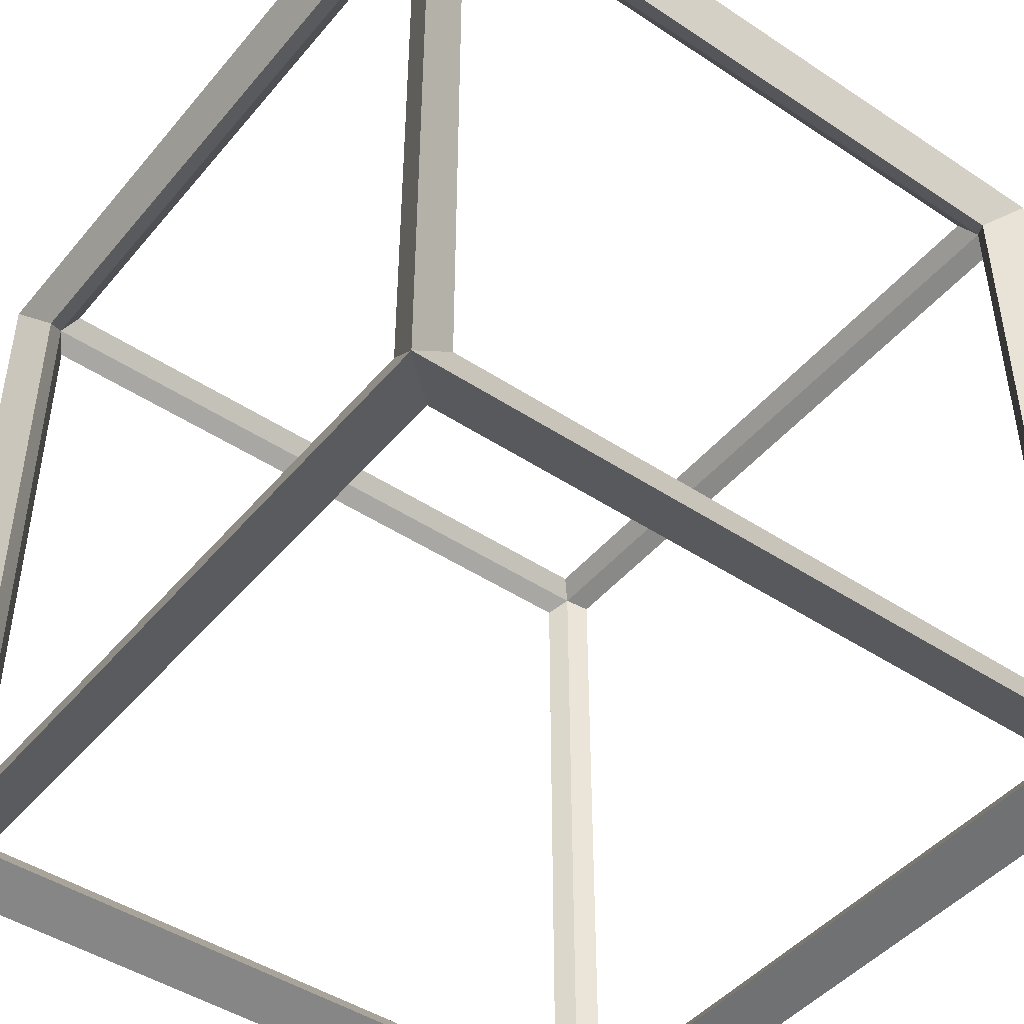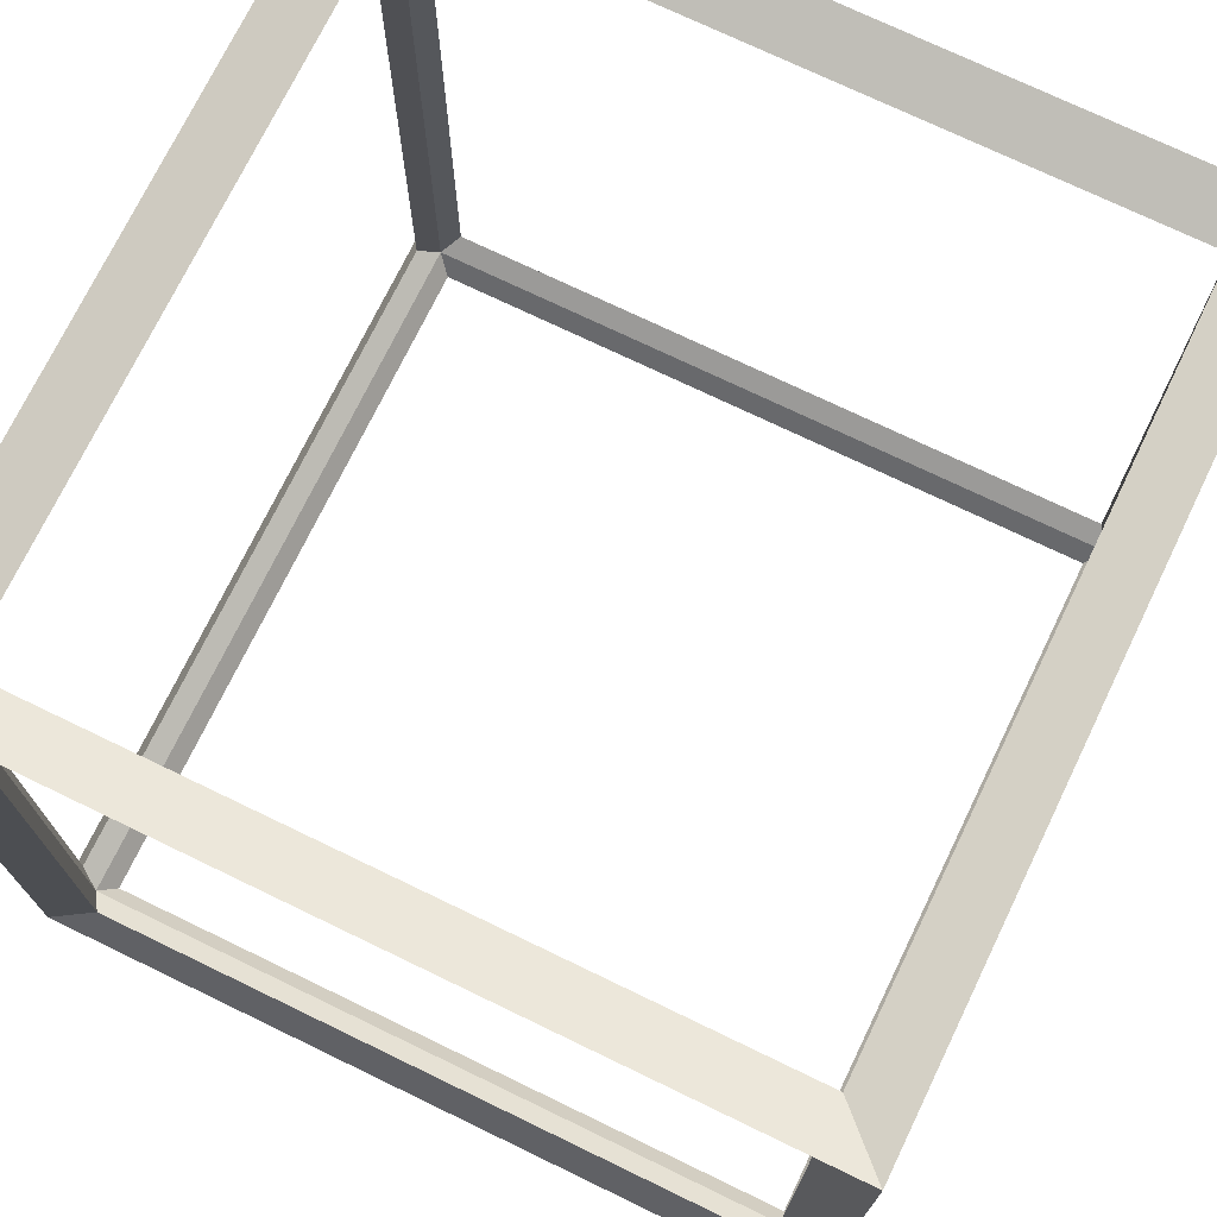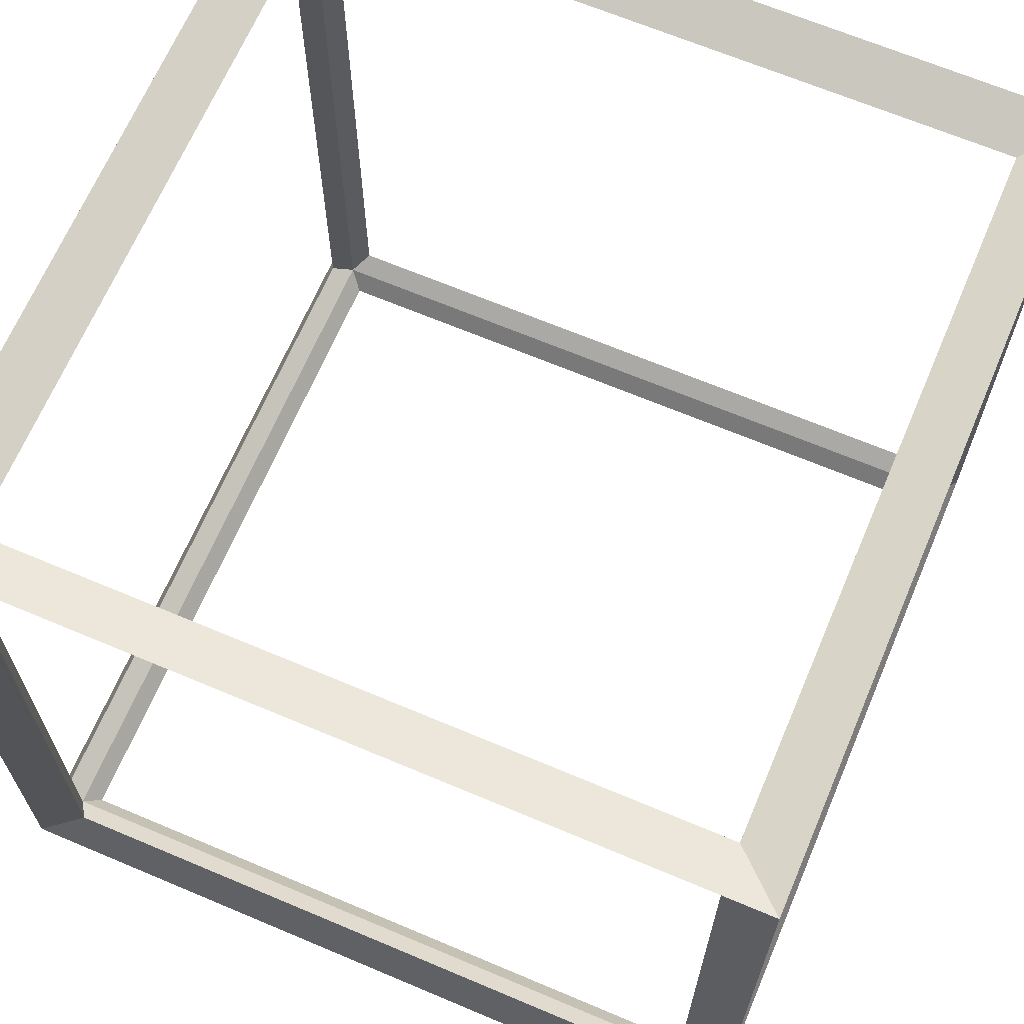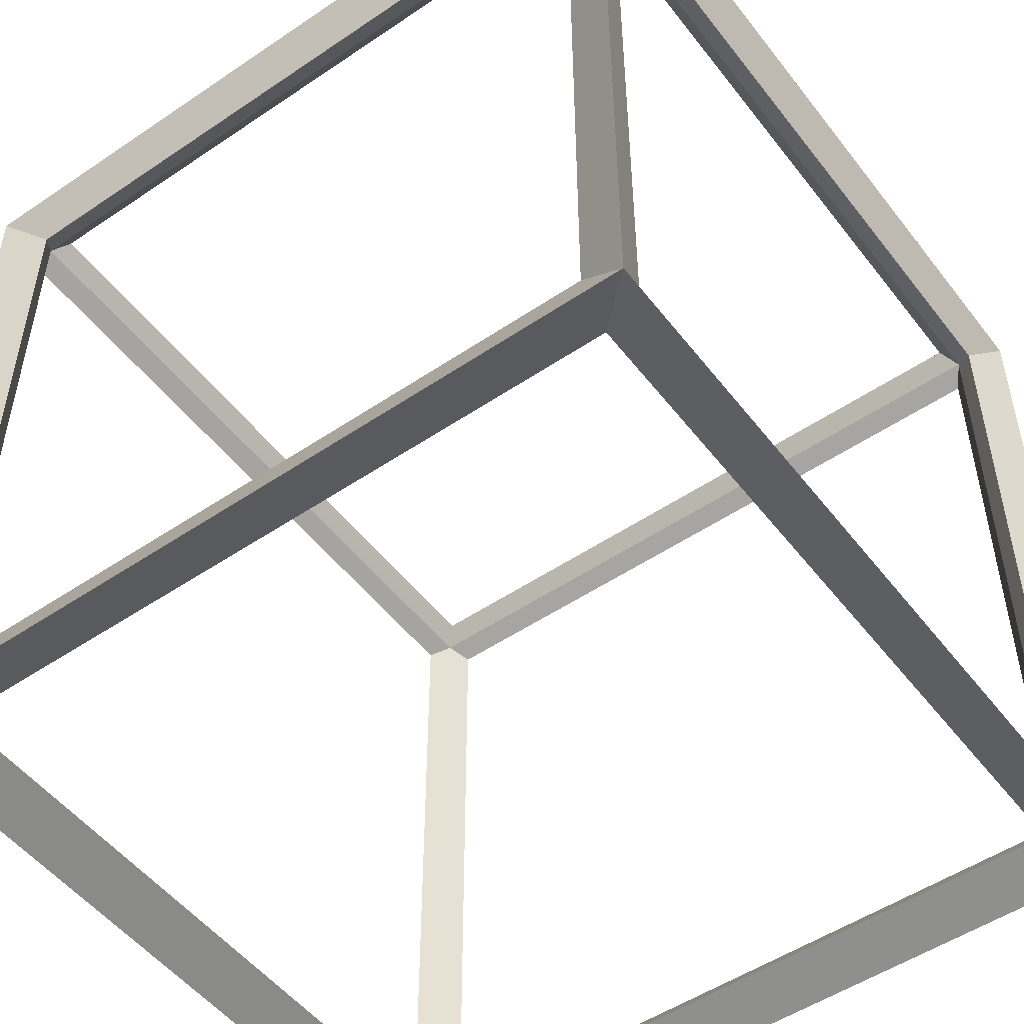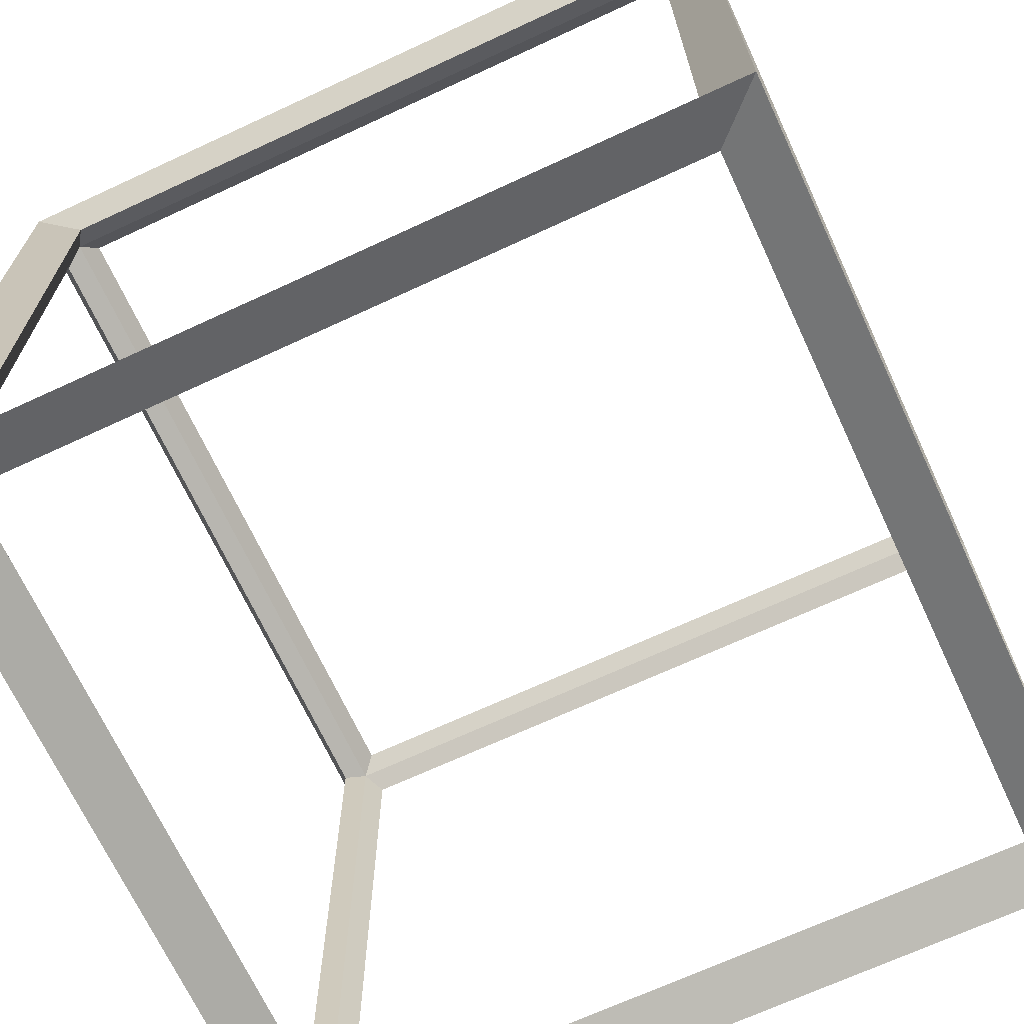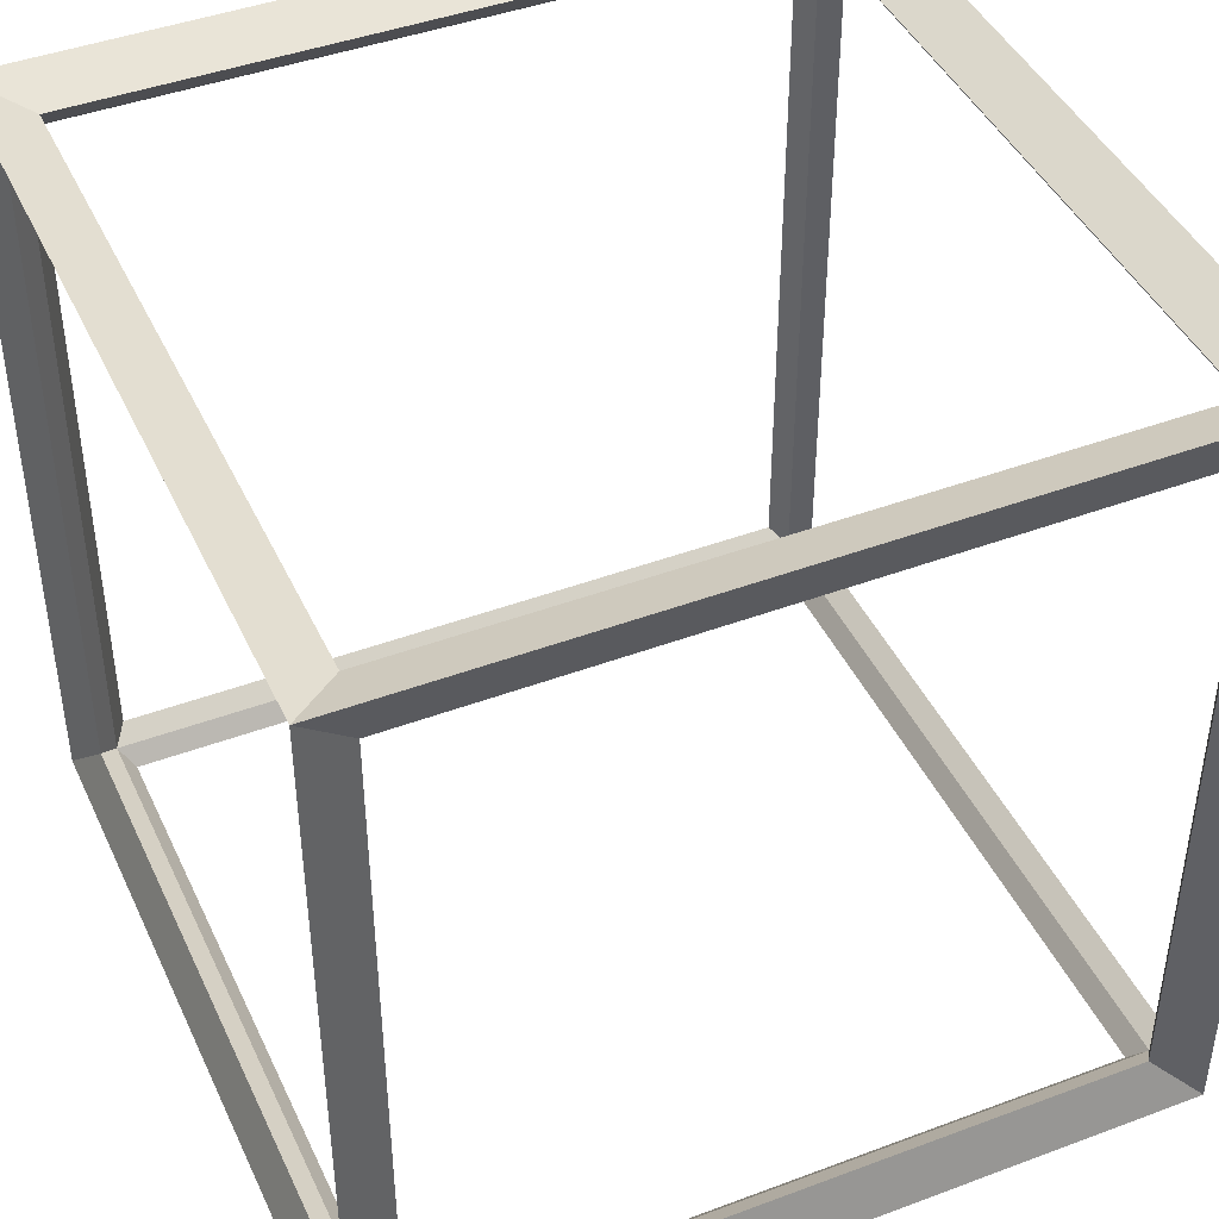
<metadata>
{"format":"obj","ext":"obj","renderer":"f3d","projection":"perspective","resolution":1024,"background":"white","views":[{"elev":-45.7,"azim":-37.3,"up":"+Z"},{"elev":73.1,"azim":25.8,"up":"+Z"},{"elev":66.6,"azim":23.0,"up":"+Z"},{"elev":-51.2,"azim":-53.6,"up":"+Z"},{"elev":-68.8,"azim":-65.1,"up":"+Y"},{"elev":43.6,"azim":-23.8,"up":"+Z"}]}
</metadata>
<code>
o Cube
v -0.9501 -0.9501 0.9501
v -1.05 -1.05 1.05
v -0.9501 0.9501 0.9501
v -1.05 1.05 1.05
v -0.9501 -0.9501 -0.9501
v -1.05 -1.05 -1.05
v -0.9501 0.9501 -0.9501
v -1.05 1.05 -1.05
v 0.9501 -0.9501 0.9501
v 1.05 -1.05 1.05
v 0.9501 0.9501 0.9501
v 1.05 1.05 1.05
v 0.9501 -0.9501 -0.9501
v 1.05 -1.05 -1.05
v 0.9501 0.9501 -0.9501
v 1.05 1.05 -1.05
v -1 -0.9135 0.9135
v -1 0.9135 0.9135
v -1 0.9135 -0.9135
v -1 -0.9135 -0.9135
v -0.9135 -0.9135 -1
v -0.9135 0.9135 -1
v 0.9135 0.9135 -1
v 0.9135 -0.9135 -1
v 1 -0.9135 -0.9135
v 1 0.9135 -0.9135
v 1 0.9135 0.9135
v 1 -0.9135 0.9135
v 0.9135 -0.9135 1
v 0.9135 0.9135 1
v -0.9135 0.9135 1
v -0.9135 -0.9135 1
v -0.9135 -1 -0.9135
v 0.9135 -1 -0.9135
v 0.9135 -1 0.9135
v -0.9135 -1 0.9135
v 0.9135 1 -0.9135
v -0.9135 1 -0.9135
v -0.9135 1 0.9135
v 0.9135 1 0.9135
f 17 18 3 1
f 18 17 2 4
f 18 19 7 3
f 19 18 4 8
f 19 20 5 7
f 20 19 8 6
f 20 17 1 5
f 17 20 6 2
f 21 22 7 5
f 22 21 6 8
f 22 23 15 7
f 23 22 8 16
f 23 24 13 15
f 24 23 16 14
f 24 21 5 13
f 21 24 14 6
f 25 26 15 13
f 26 25 14 16
f 26 27 11 15
f 27 26 16 12
f 27 28 9 11
f 28 27 12 10
f 28 25 13 9
f 25 28 10 14
f 29 30 11 9
f 30 29 10 12
f 30 31 3 11
f 31 30 12 4
f 31 32 1 3
f 32 31 4 2
f 32 29 9 1
f 29 32 2 10
f 33 34 13 5
f 34 33 6 14
f 34 35 9 13
f 35 34 14 10
f 35 36 1 9
f 36 35 10 2
f 36 33 5 1
f 33 36 2 6
f 37 38 7 15
f 38 37 16 8
f 38 39 3 7
f 39 38 8 4
f 39 40 11 3
f 40 39 4 12
f 40 37 15 11
f 37 40 12 16

</code>
